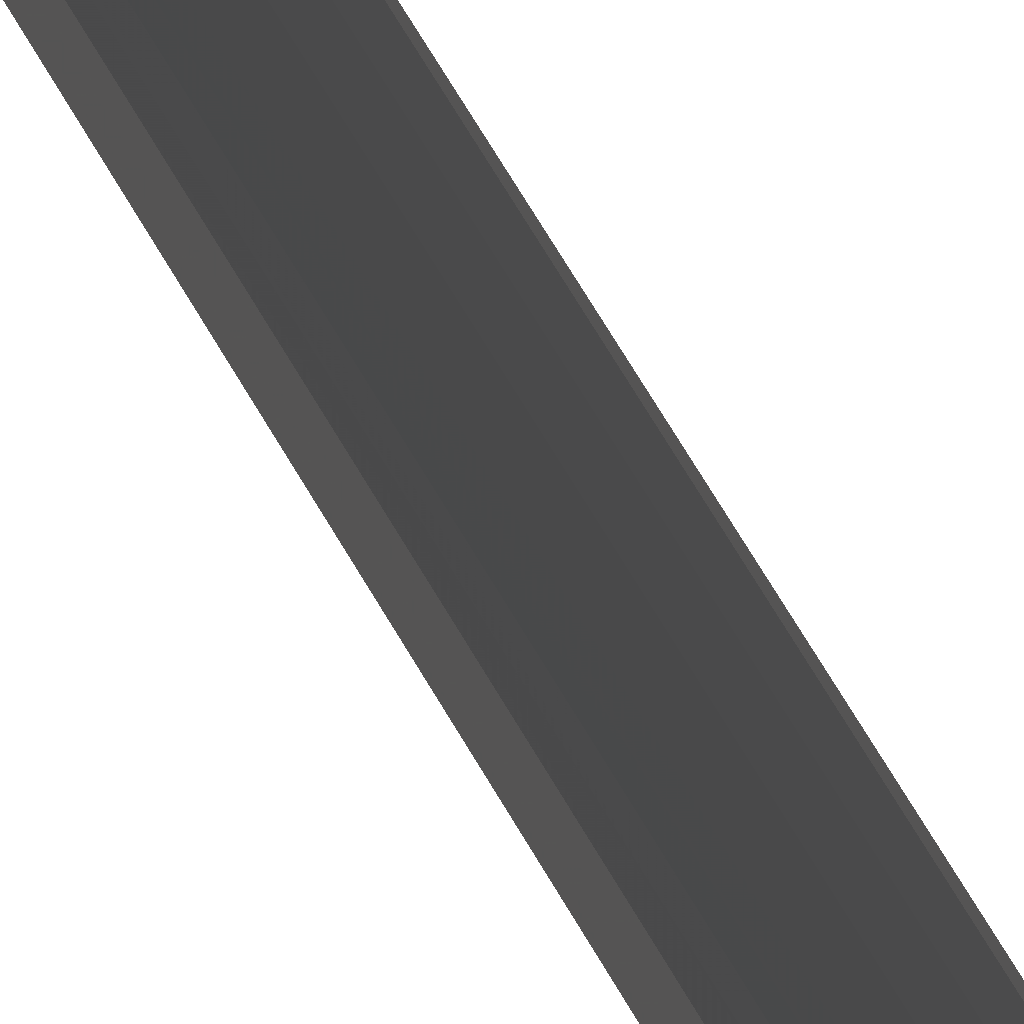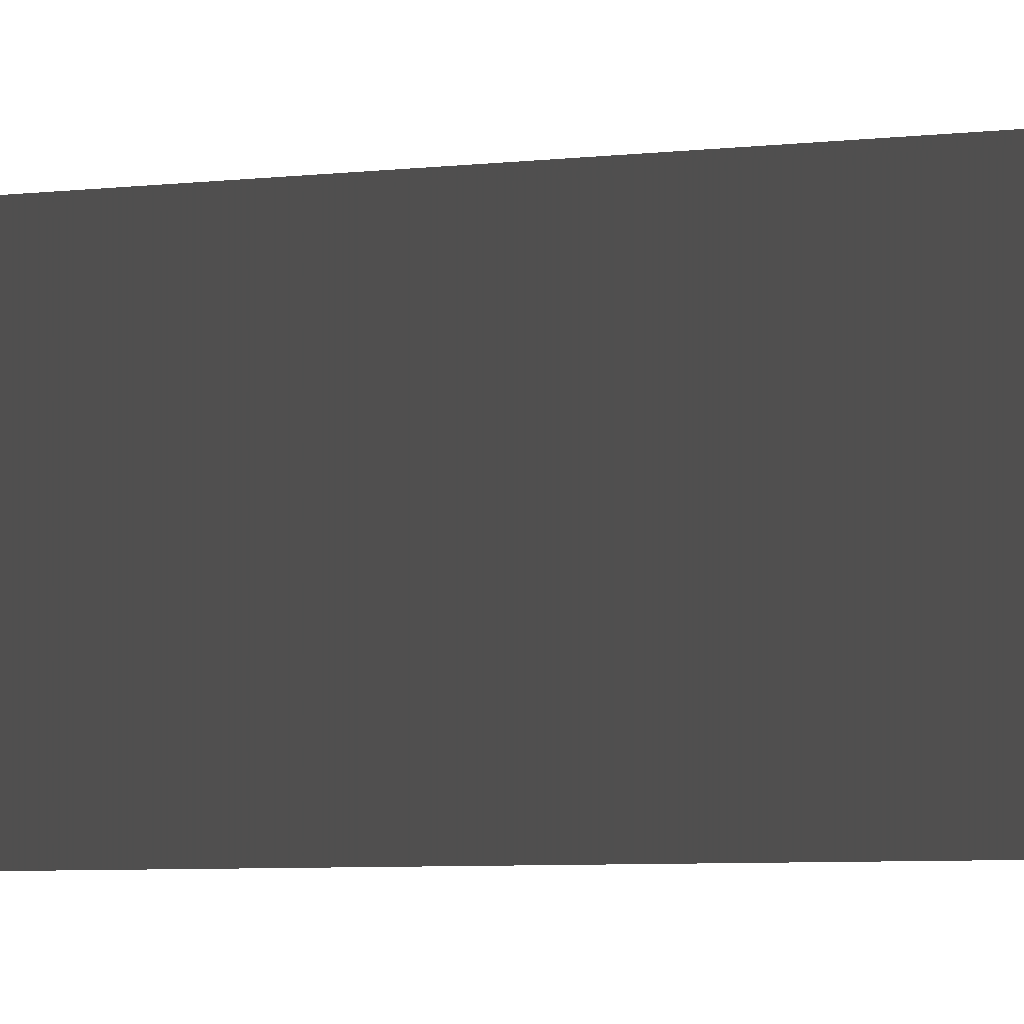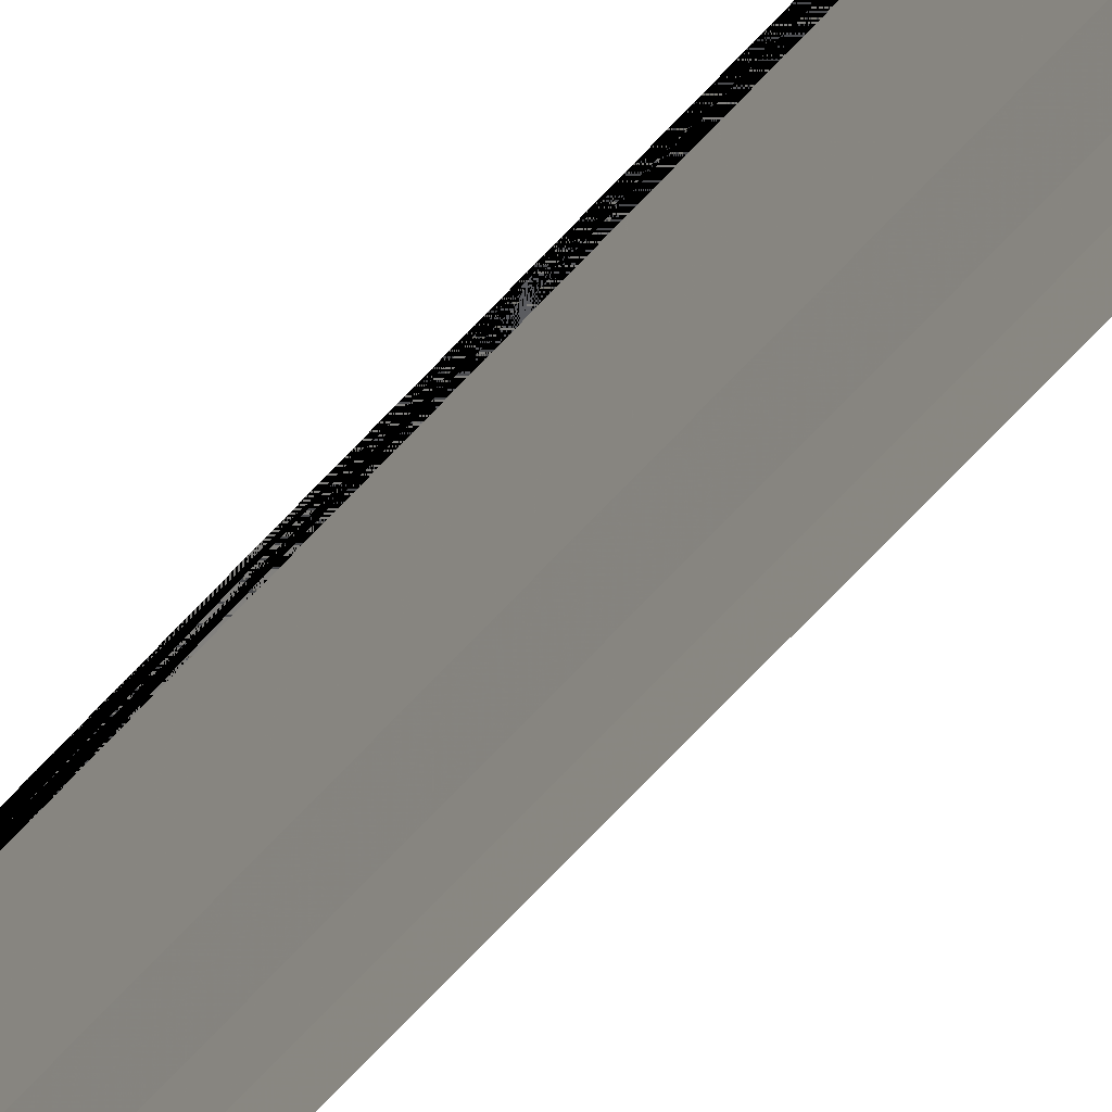
<metadata>
{"format":"obj","ext":"obj","renderer":"f3d","projection":"perspective","resolution":1024,"background":"white","views":[{"elev":26.2,"azim":-15.5,"up":"+Z"},{"elev":-0.6,"azim":-15.4,"up":"+Z"},{"elev":-35.2,"azim":150.2,"up":"+Z"}]}
</metadata>
<code>
o 22626
v 2170 1862 8.069
v 2170 1862 8.069
v 2170 1862 8.069
v 2170 1862 8.069
v 2170 1862 8.069
v 2170 1862 8.069
v 2170 1862 8.069
v 2170 1862 8.069
v 2170 1862 8.069
v 2170 1862 8.069
v 2170 1862 8.068
v 2170 1862 8.068
v 2170 1862 8.067
v 2170 1862 8.067
v 2170 1862 8.067
v 2170 1862 8.067
v 2170 1862 8.067
v 2170 1862 8.067
v 2170 1862 8.067
v 2170 1862 8.067
v 2170 1862 8.067
v 2170 1862 8.067
v 2170 1862 8.069
v 2170 1862 8.069
v 2170 1862 8.069
v 2170 1862 8.069
v 2170 1862 8.069
v 2170 1862 8.069
v 2170 1862 8.069
v 2170 1862 8.069
v 2170 1862 8.069
v 2170 1862 8.069
v 2170 1862 8.068
v 2170 1862 8.068
v 2170 1862 8.068
v 2170 1862 8.067
v 2170 1862 8.067
v 2170 1862 8.067
v 2170 1862 8.067
v 2170 1862 8.067
v 2170 1862 8.067
v 2170 1862 8.067
v 2170 1862 8.067
v 2170 1862 8.067
v 2170 1862 8.067
f 1 2 3
f 3 4 5
f 6 4 5
f 7 2 6
f 7 8 6
f 6 9 10
f 11 9 10
f 12 8 11
f 12 13 11
f 11 14 15
f 16 14 15
f 17 13 16
f 17 18 16
f 19 18 20
f 16 21 22
f 20 21 22
f 23 24 25
f 23 26 25
f 25 27 28
f 25 29 30
f 31 29 30
f 32 24 31
f 32 33 31
f 31 34 35
f 36 34 35
f 37 33 36
f 37 38 36
f 36 39 40
f 41 39 40
f 42 38 41
f 42 43 41
f 41 44 45

</code>
